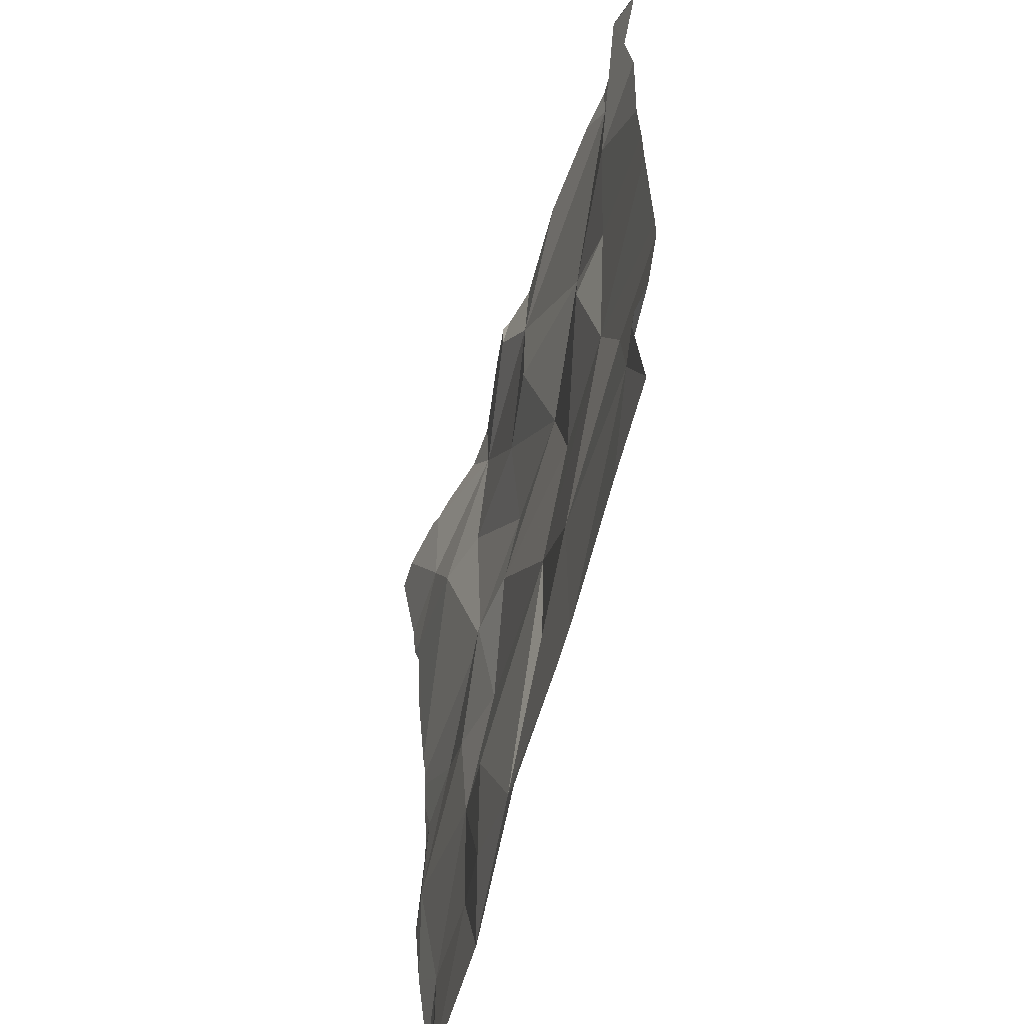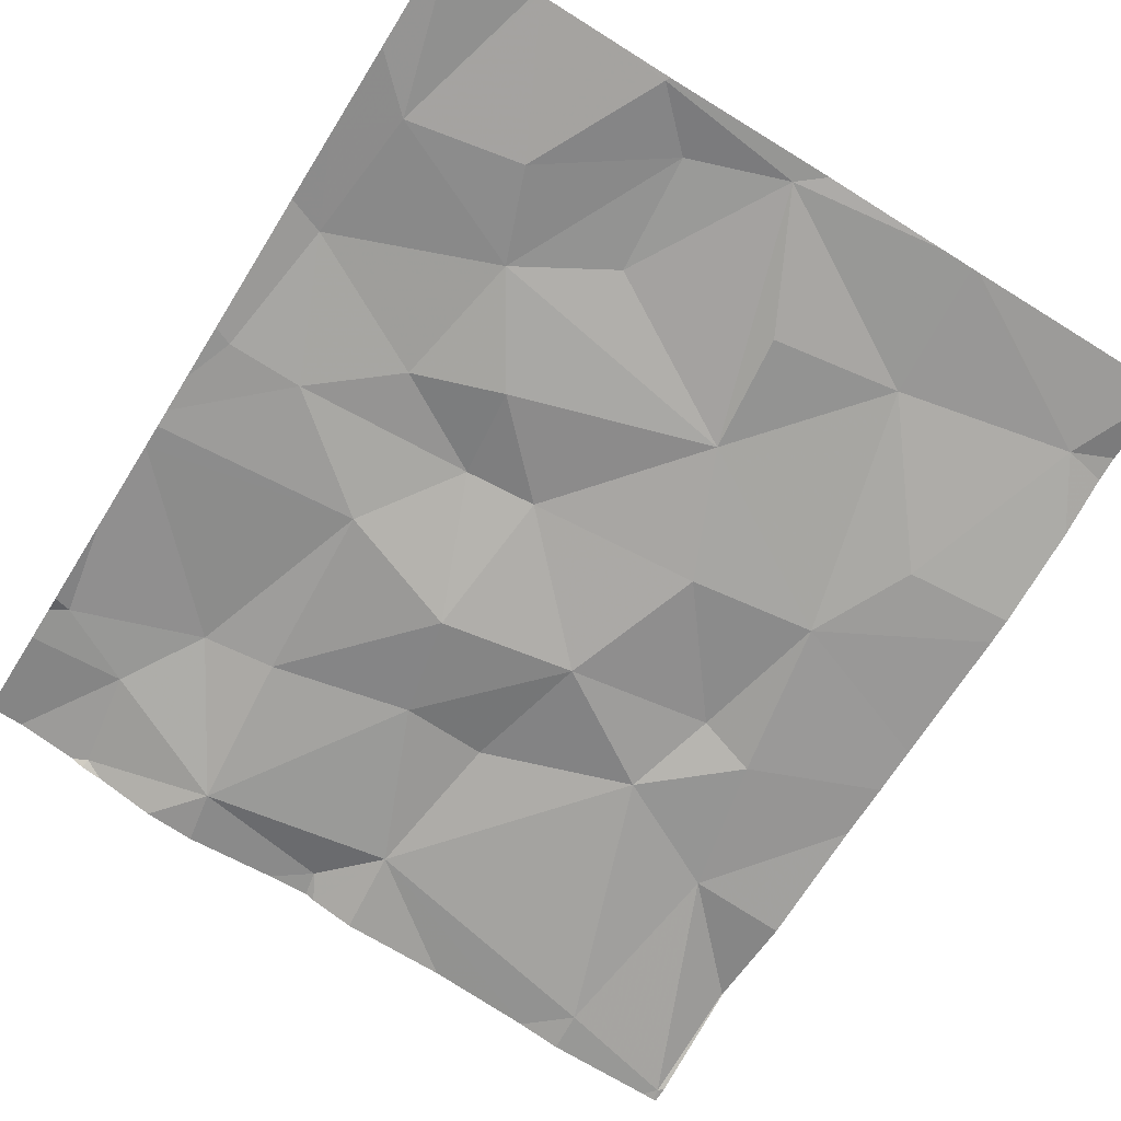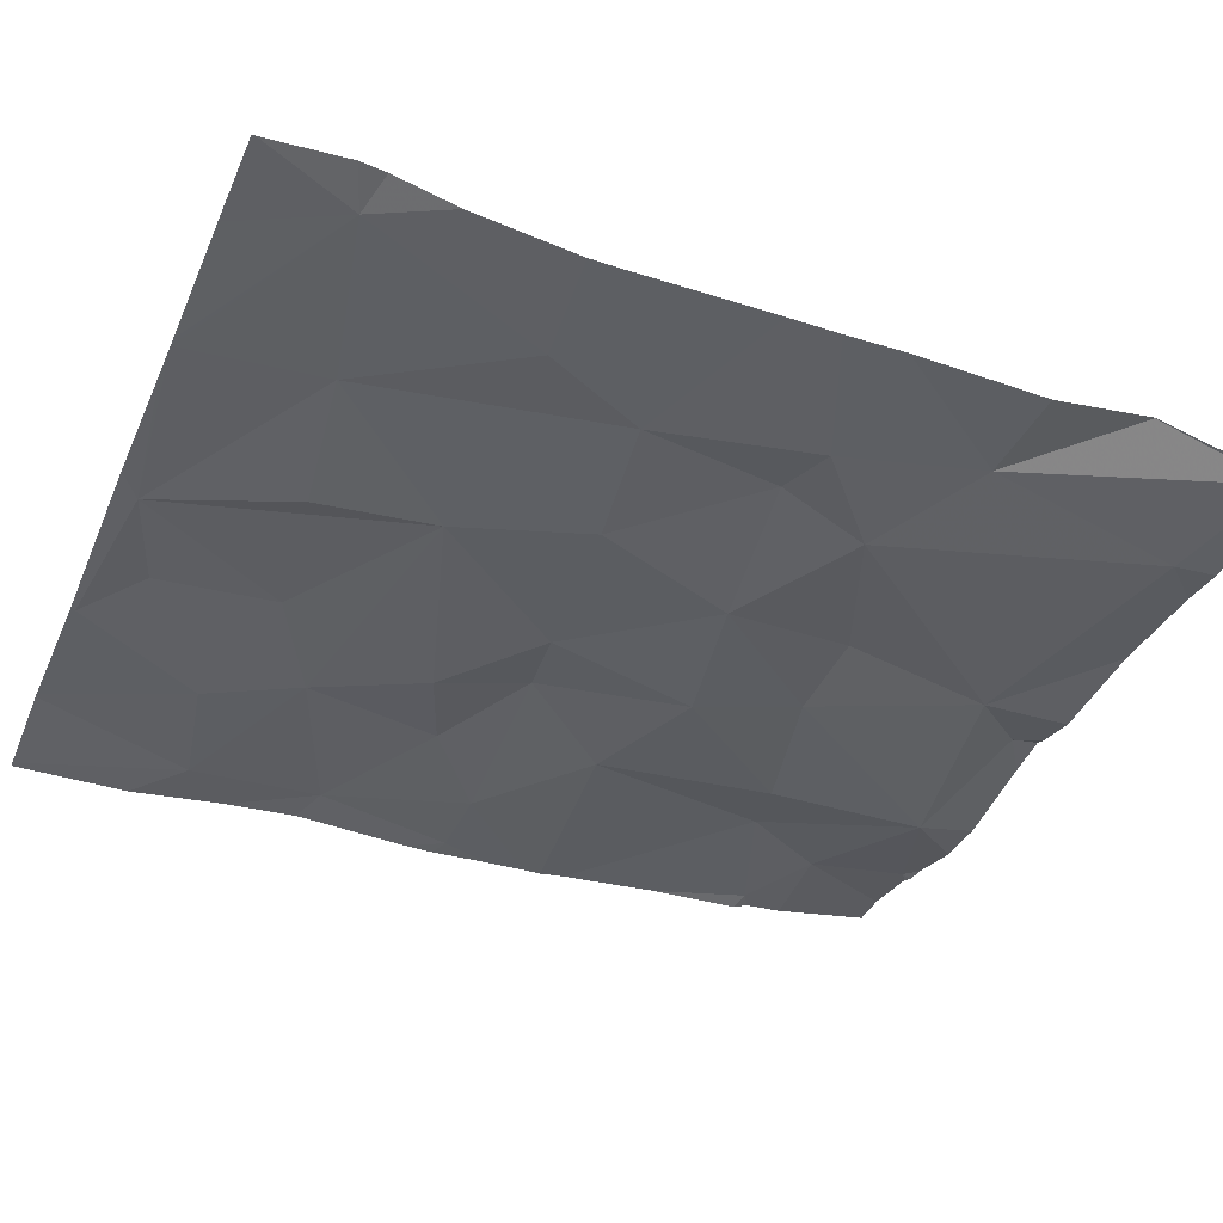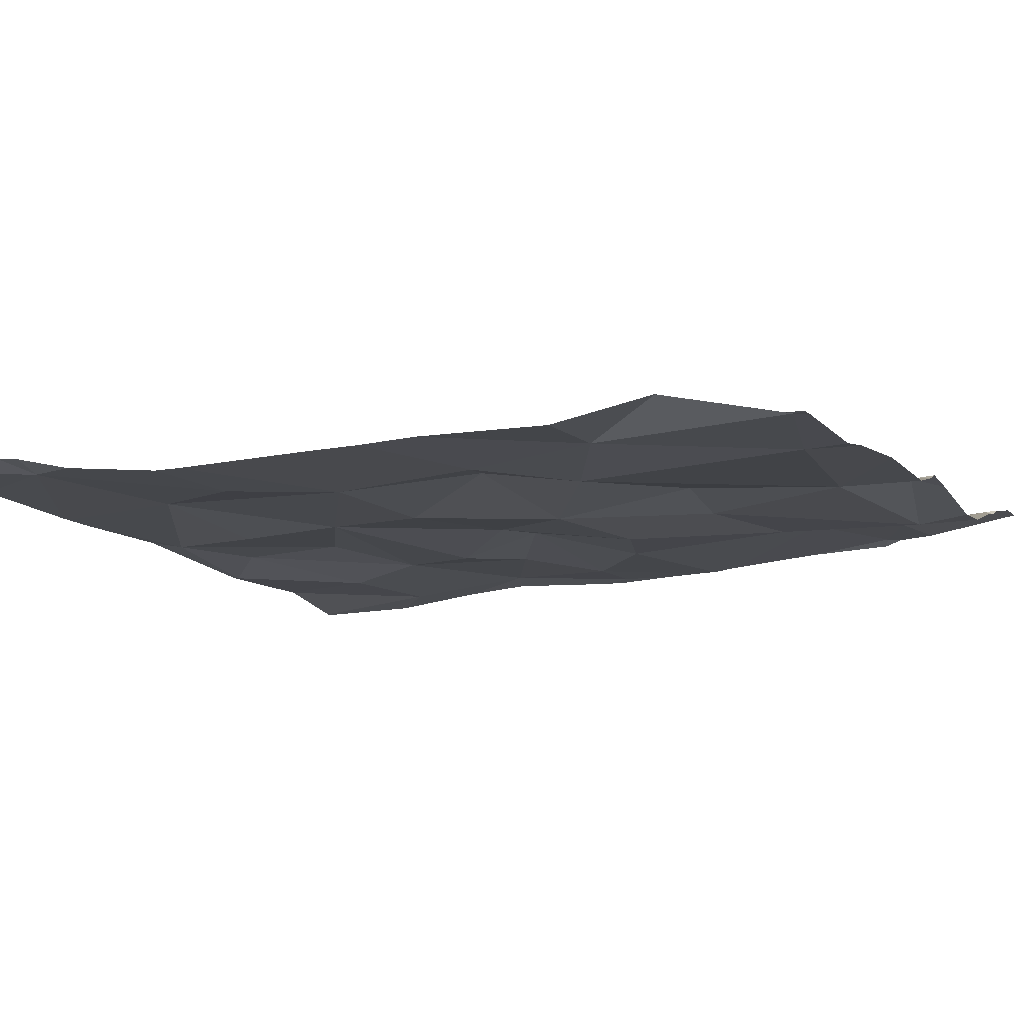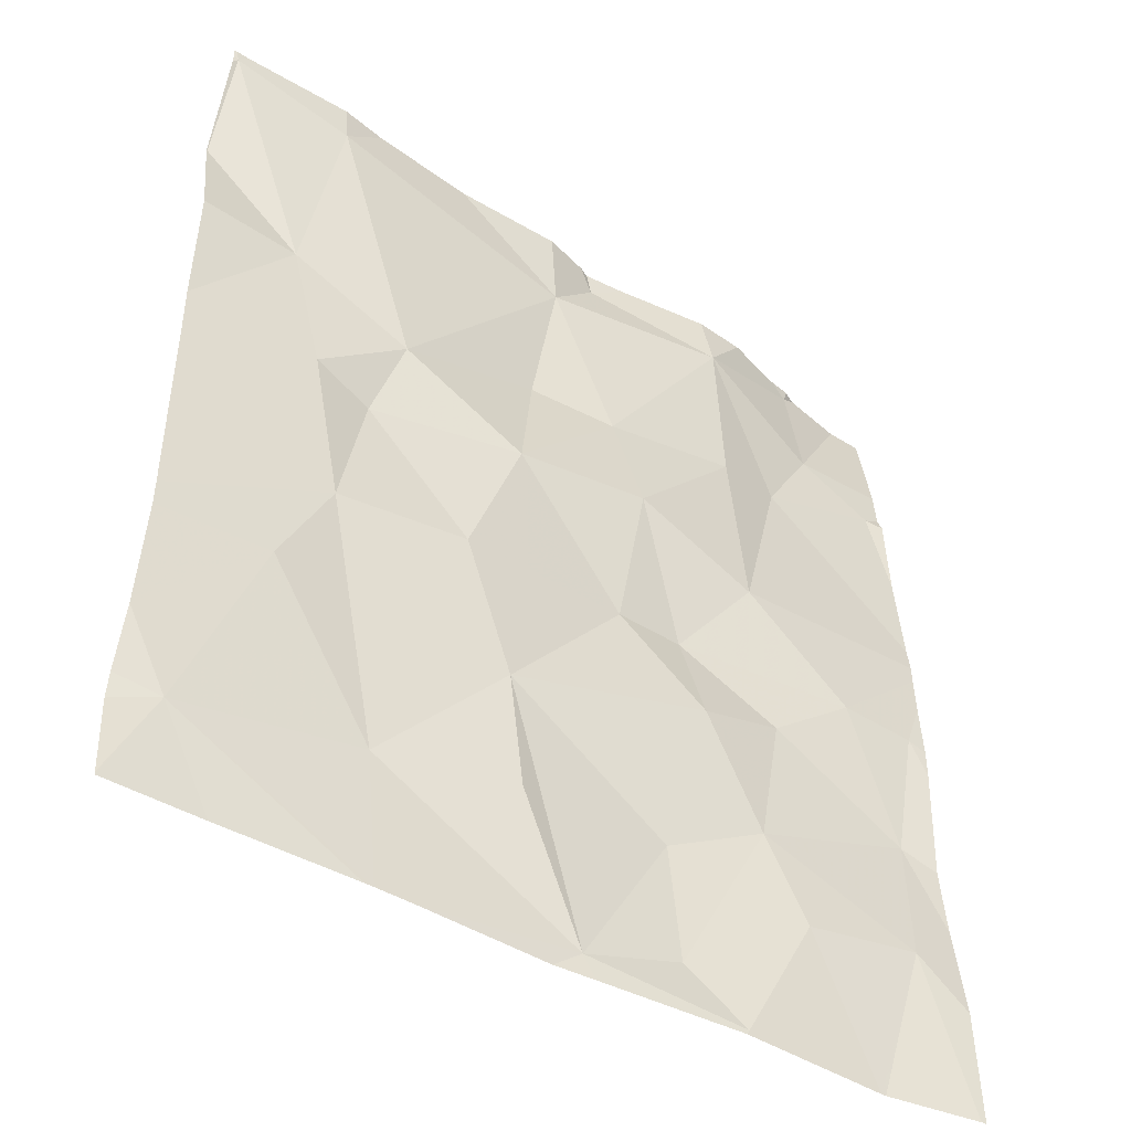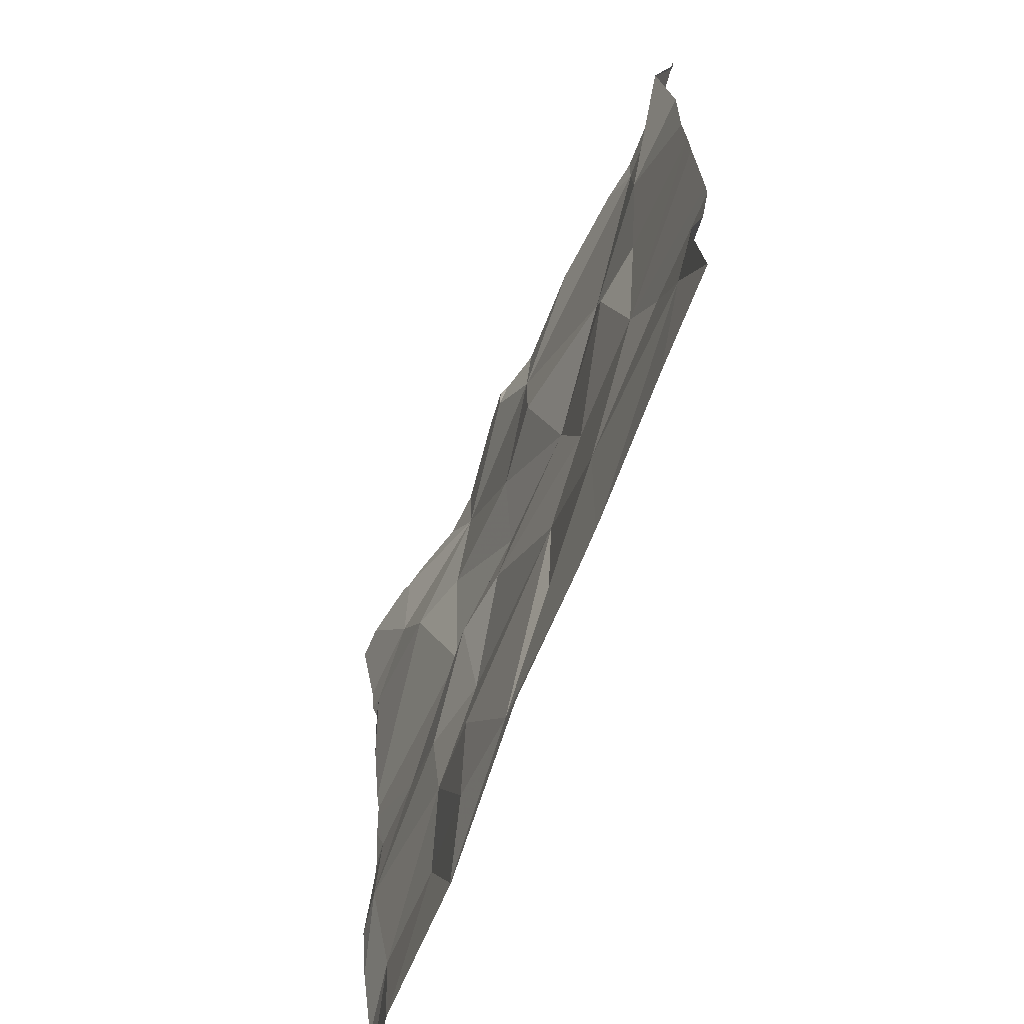
<metadata>
{"format":"obj","ext":"obj","renderer":"f3d","projection":"perspective","resolution":1024,"background":"white","views":[{"elev":-58.9,"azim":75.3,"up":"+Y"},{"elev":-69.7,"azim":-32.0,"up":"+Z"},{"elev":-40.3,"azim":67.7,"up":"+Z"},{"elev":-11.8,"azim":115.0,"up":"+Z"},{"elev":-46.8,"azim":146.1,"up":"+Y"},{"elev":-69.0,"azim":68.1,"up":"+Y"}]}
</metadata>
<code>
v -140 193.1 483.5
v -140 193 483.5
v -140 193 483.5
v -140.2 193 483.5
v -140.2 193 483.5
v -139.8 193.1 483.5
v -140.2 193 483.5
v -140 193 483.5
v -140.4 193 483.5
v -140.5 193 483.5
v -140.5 193 483.5
v -140.6 193.2 483.5
v -139.8 193 483.5
v -140.2 194 483.5
v -140.5 194 483.6
v -140.5 193.1 483.5
v -140.4 193 483.5
v -140.5 193 483.5
v -139.7 193.8 483.5
v -140.7 193 483.5
v -140.3 193.2 483.5
v -140.4 193.2 483.5
v -140.1 193.3 483.5
v -140.1 193.2 483.5
v -140.3 193 483.5
v -140.3 194 483.5
v -140.5 194 483.6
v -139.7 193.9 483.5
v -139.7 193.9 483.5
v -140.6 193.3 483.5
v -139.8 193.3 483.5
v -140 193.4 483.5
v -140.2 193.5 483.5
v -140.3 193.4 483.5
v -140.1 193.6 483.5
v -139.9 193.4 483.5
v -140.4 193.6 483.5
v -139.7 193 483.5
v -140.5 193.8 483.6
v -140.2 194 483.5
v -140.2 193.9 483.5
v -139.9 194 483.5
v -140.4 193.8 483.5
v -139.9 193.6 483.5
v -139.7 193.9 483.5
v -140 194 483.5
v -140.4 194 483.5
v -139.8 193.8 483.5
v -140.5 194 483.6
v -140.2 193.8 483.5
v -140.3 193.6 483.5
v -140.6 193.5 483.5
v -139.7 193.1 483.6
v -140.5 194 483.6
v -140.4 194 483.5
v -140.4 193.4 483.5
v -140.5 193.5 483.5
v -140.3 193.5 483.5
v -139.7 193 483.5
v -139.7 193.2 483.5
v -140.5 193.9 483.6
v -139.7 193.1 483.5
v -140.6 193.9 483.6
v -140 193.7 483.5
v -139.7 194 483.5
v -139.9 193.6 483.5
v -140.1 193.8 483.5
v -139.9 194 483.5
v -140.2 194 483.5
v -140.2 194 483.5
v -140.7 193 483.5
v -140.7 193.1 483.5
v -140.7 193.2 483.5
v -140.7 193.3 483.5
v -140.7 193.1 483.5
v -140.7 193.6 483.5
v -140.7 193.6 483.5
v -140.7 193.4 483.5
v -140.7 193.5 483.5
v -140.7 193.9 483.6
v -140.7 193.8 483.5
v -140.7 193.9 483.6
v -140.7 193.9 483.6
v -140.7 193.6 483.5
v -140.7 193.5 483.5
v -139.7 193.6 483.5
v -139.7 193.3 483.5
v -139.7 193.3 483.5
v -139.7 193.5 483.5
v -139.7 193.5 483.5
v -139.7 194 483.5
v -139.7 194 483.5
v -139.7 194 483.5
v -140.4 194 483.5
v -139.7 194 483.5
v -139.9 194 483.5
v -140.6 194 483.6
v -140.5 194 483.6
v -140.7 194 483.6
v -139.7 194 483.5
v -139.7 194 483.5
f 2 1 4
f 3 6 2
f 5 4 17
f 7 4 5
f 13 6 3
f 9 17 10
f 10 17 16
f 11 16 12
f 8 4 7
f 18 12 20
f 71 12 72
f 6 13 38
f 6 1 2
f 22 21 23
f 4 1 24
f 17 25 16
f 25 4 21
f 4 25 17
f 23 24 1
f 23 21 4
f 96 42 95
f 23 4 24
f 10 16 11
f 2 4 8
f 22 25 21
f 11 12 18
f 95 65 100
f 22 30 12
f 12 30 73
f 89 66 36
f 16 25 22
f 5 17 9
f 6 31 1
f 12 16 22
f 23 32 33
f 34 22 23
f 33 32 35
f 1 36 23
f 37 39 76
f 41 42 68
f 43 39 37
f 35 32 44
f 94 55 47
f 51 50 43
f 70 41 14
f 51 35 50
f 43 50 55
f 57 56 58
f 56 34 58
f 49 54 15
f 88 36 87
f 36 32 23
f 39 43 55
f 42 64 48
f 55 40 26
f 64 35 44
f 41 40 55
f 39 55 61
f 30 57 52
f 76 63 81
f 63 61 80
f 87 31 60
f 57 37 77
f 22 34 56
f 64 42 41
f 23 33 34
f 30 22 56
f 36 31 87
f 37 51 43
f 28 48 19
f 48 45 65
f 86 66 89
f 44 36 66
f 44 66 64
f 35 64 67
f 37 57 58
f 58 33 51
f 51 37 58
f 33 35 51
f 50 67 41
f 55 54 61
f 56 57 30
f 1 31 36
f 74 52 78
f 61 63 39
f 89 36 90
f 65 45 29
f 52 57 84
f 31 6 60
f 36 44 32
f 42 48 65
f 55 50 41
f 27 55 94
f 35 67 50
f 34 33 58
f 48 64 66
f 41 67 64
f 42 65 95
f 47 55 26
f 26 40 69
f 27 54 55
f 71 20 12
f 86 48 66
f 72 12 75
f 73 30 74
f 74 30 52
f 75 12 73
f 19 48 86
f 28 45 48
f 76 39 63
f 77 37 76
f 15 54 27
f 78 52 79
f 14 41 46
f 29 45 28
f 79 52 85
f 53 6 59
f 97 54 98
f 80 61 97
f 81 63 82
f 62 6 53
f 82 63 83
f 46 41 68
f 60 6 62
f 83 63 80
f 68 42 96
f 84 57 77
f 59 6 38
f 85 52 84
f 90 36 88
f 91 65 29
f 70 40 41
f 92 65 91
f 100 93 101
f 69 40 70
f 93 65 92
f 97 61 54
f 98 54 49
f 99 80 97
f 100 65 93

</code>
